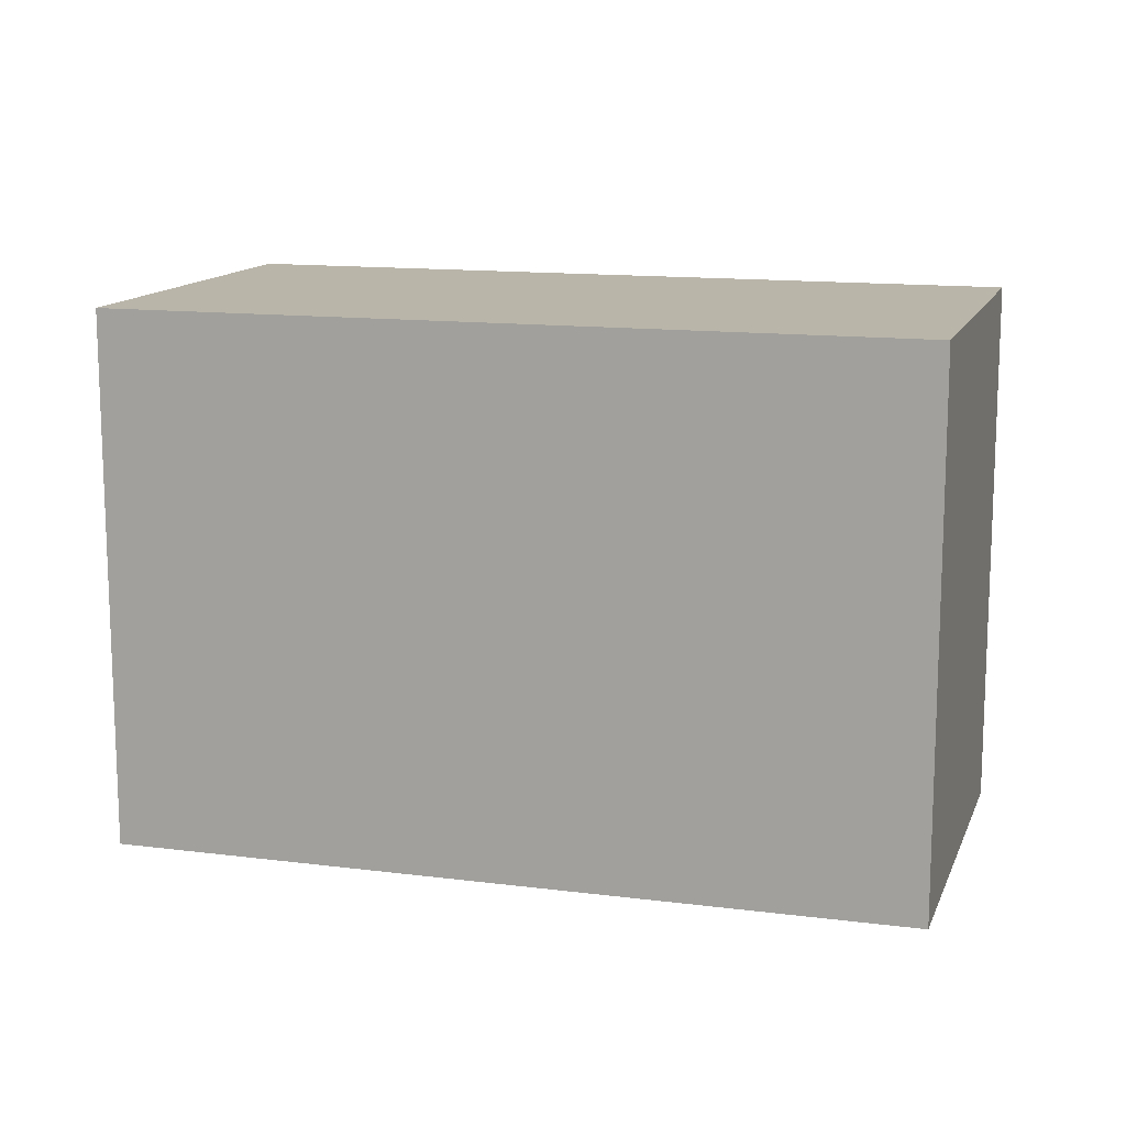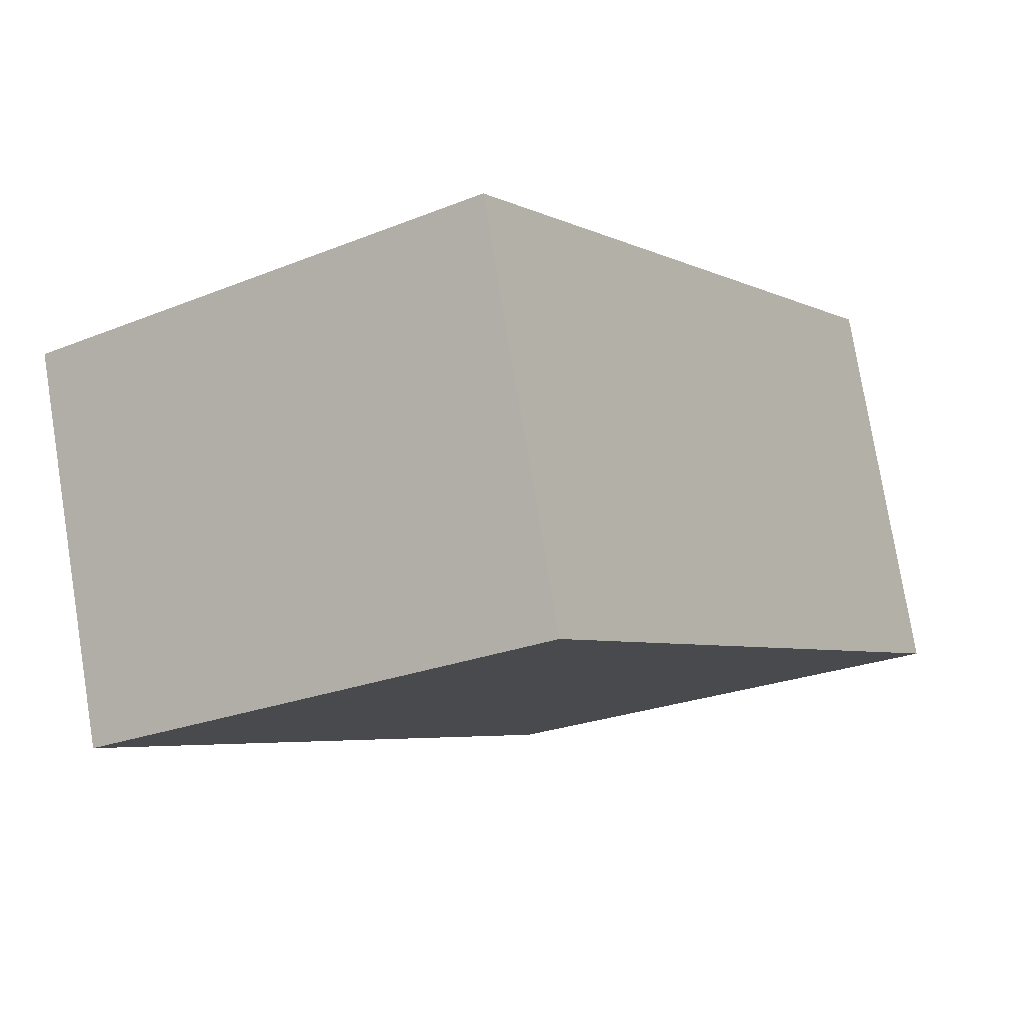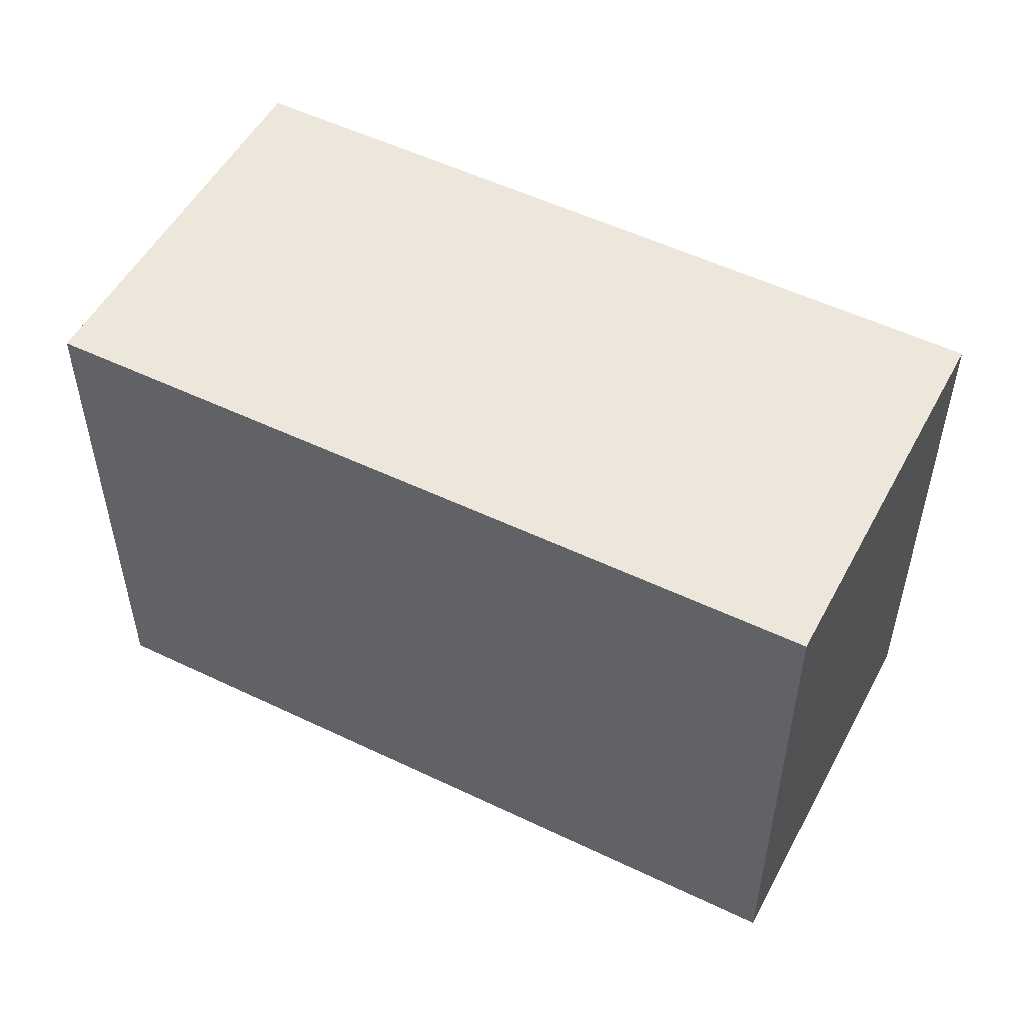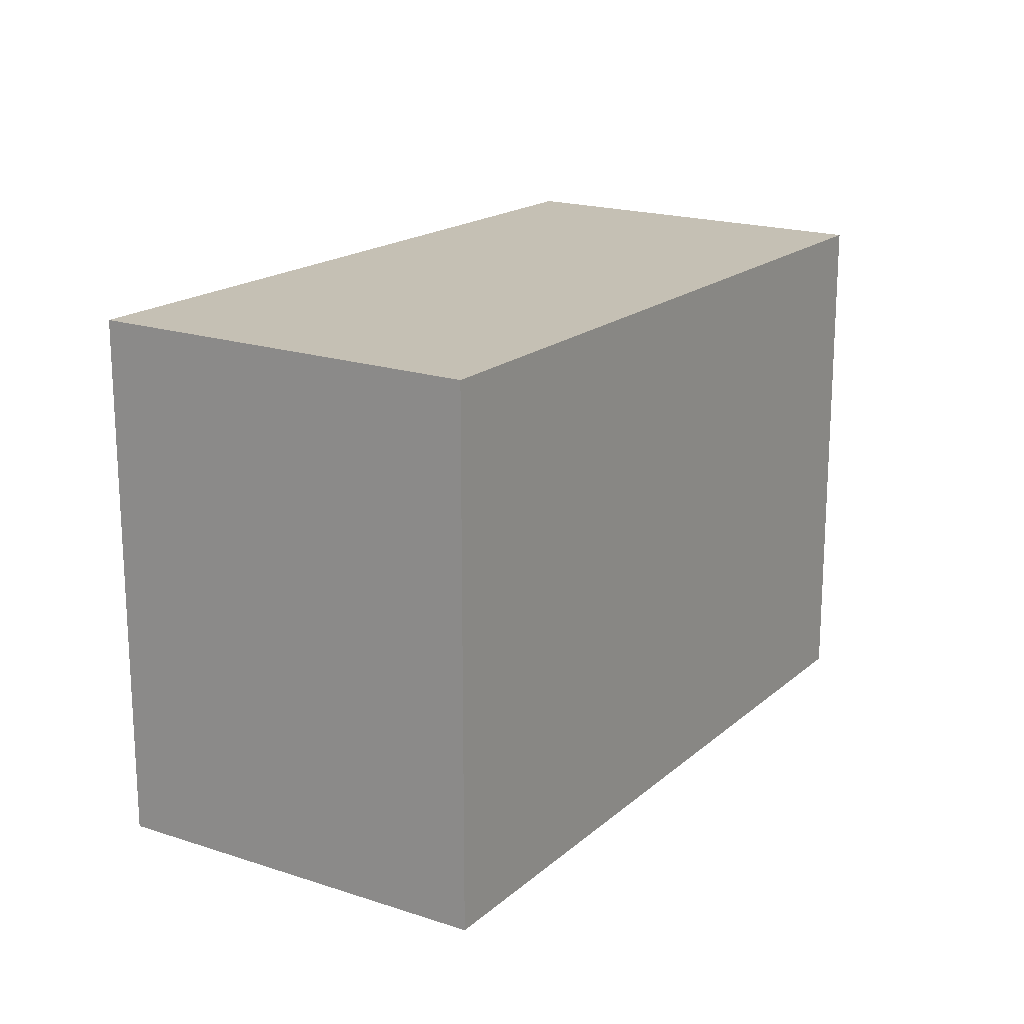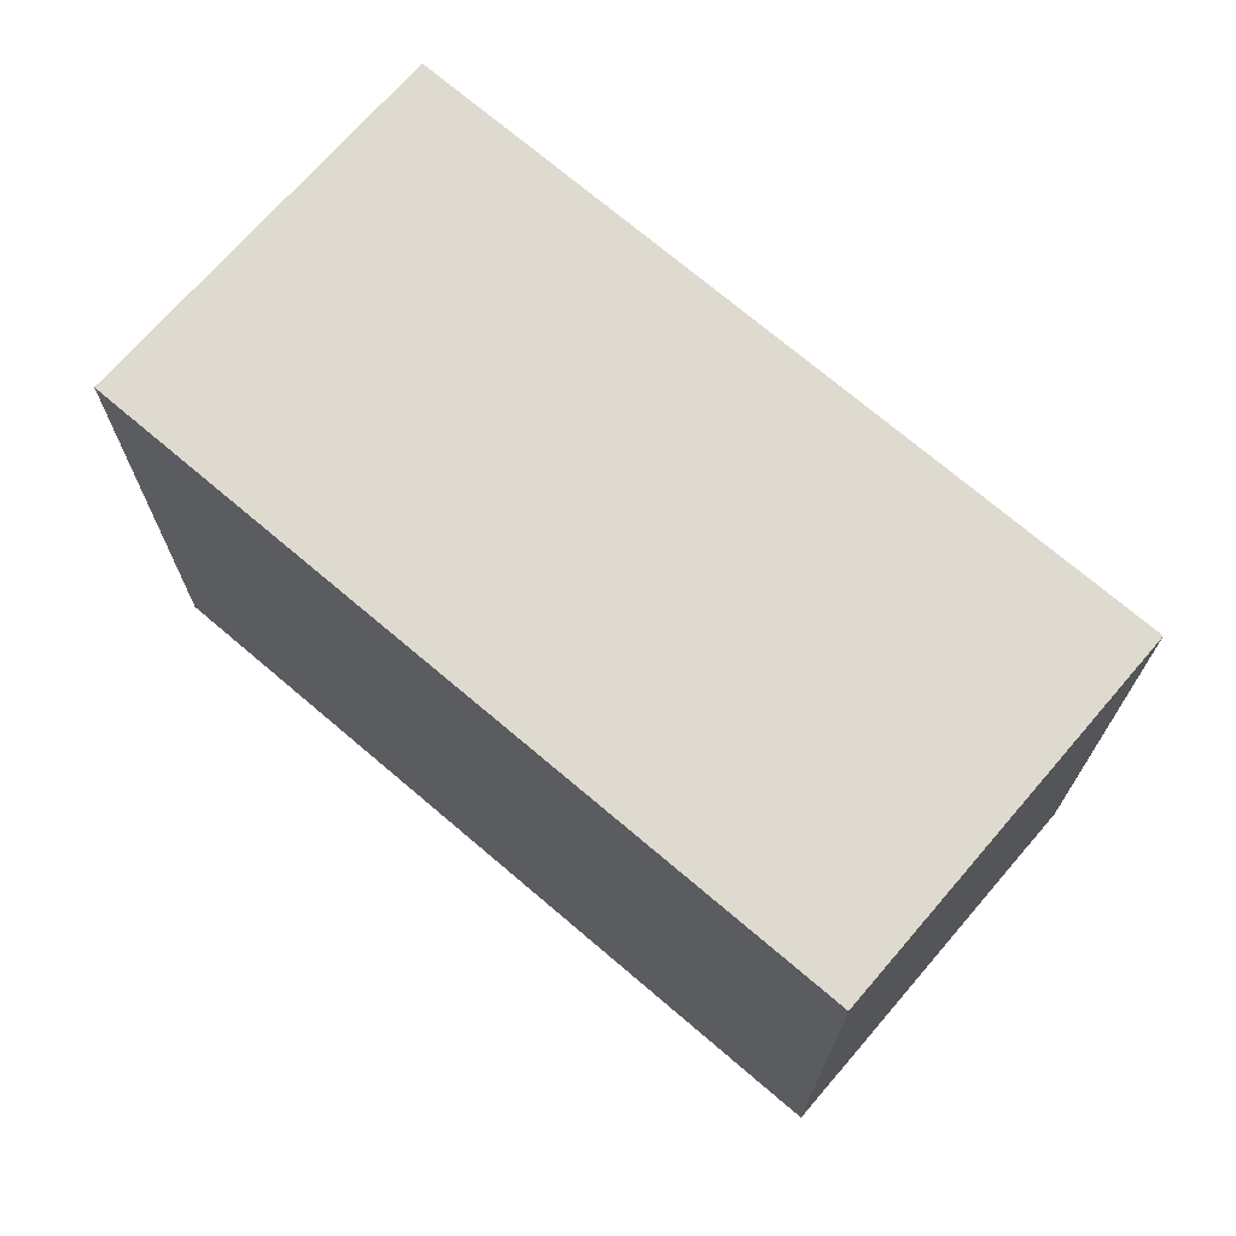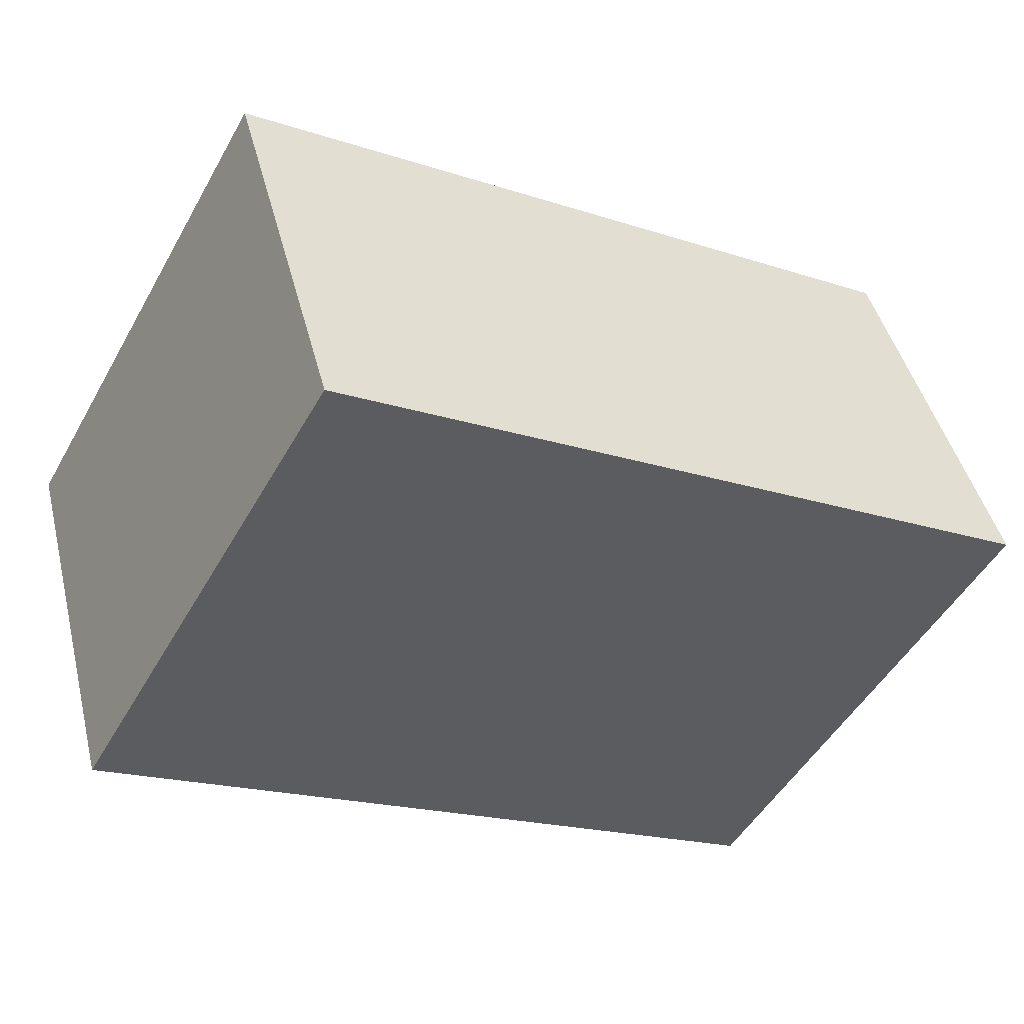
<metadata>
{"format":"obj","ext":"obj","renderer":"f3d","projection":"perspective","resolution":1024,"background":"white","views":[{"elev":13.0,"azim":-146.9,"up":"+Z"},{"elev":-24.2,"azim":-56.3,"up":"+Y"},{"elev":51.8,"azim":-135.8,"up":"+Z"},{"elev":18.1,"azim":139.0,"up":"+Z"},{"elev":70.3,"azim":-122.7,"up":"+Z"},{"elev":-50.1,"azim":-28.7,"up":"+Y"}]}
</metadata>
<code>
v -1840 -2596 2.662
v -1840 -2598 2.678
v -1844 -2599 2.673
v -1844 -2597 2.657
v -1840 -2598 2.678
v -1840 -2596 2.662
v -1840 -2596 -4.441e-16
v -1840 -2598 0
v -1844 -2599 2.673
v -1840 -2598 2.678
v -1840 -2598 0
v -1844 -2599 4.441e-16
v -1844 -2597 2.657
v -1844 -2599 2.673
v -1844 -2599 4.441e-16
v -1844 -2597 -4.441e-16
v -1840 -2596 2.662
v -1844 -2597 2.657
v -1844 -2597 -4.441e-16
v -1840 -2596 -4.441e-16
v -1840 -2596 0
v -1840 -2598 0
v -1844 -2599 0
v -1844 -2597 0
f 2 3 4 1
f 6 7 8 5
f 10 11 12 9
f 14 15 16 13
f 18 19 20 17
f 22 23 24 21

</code>
